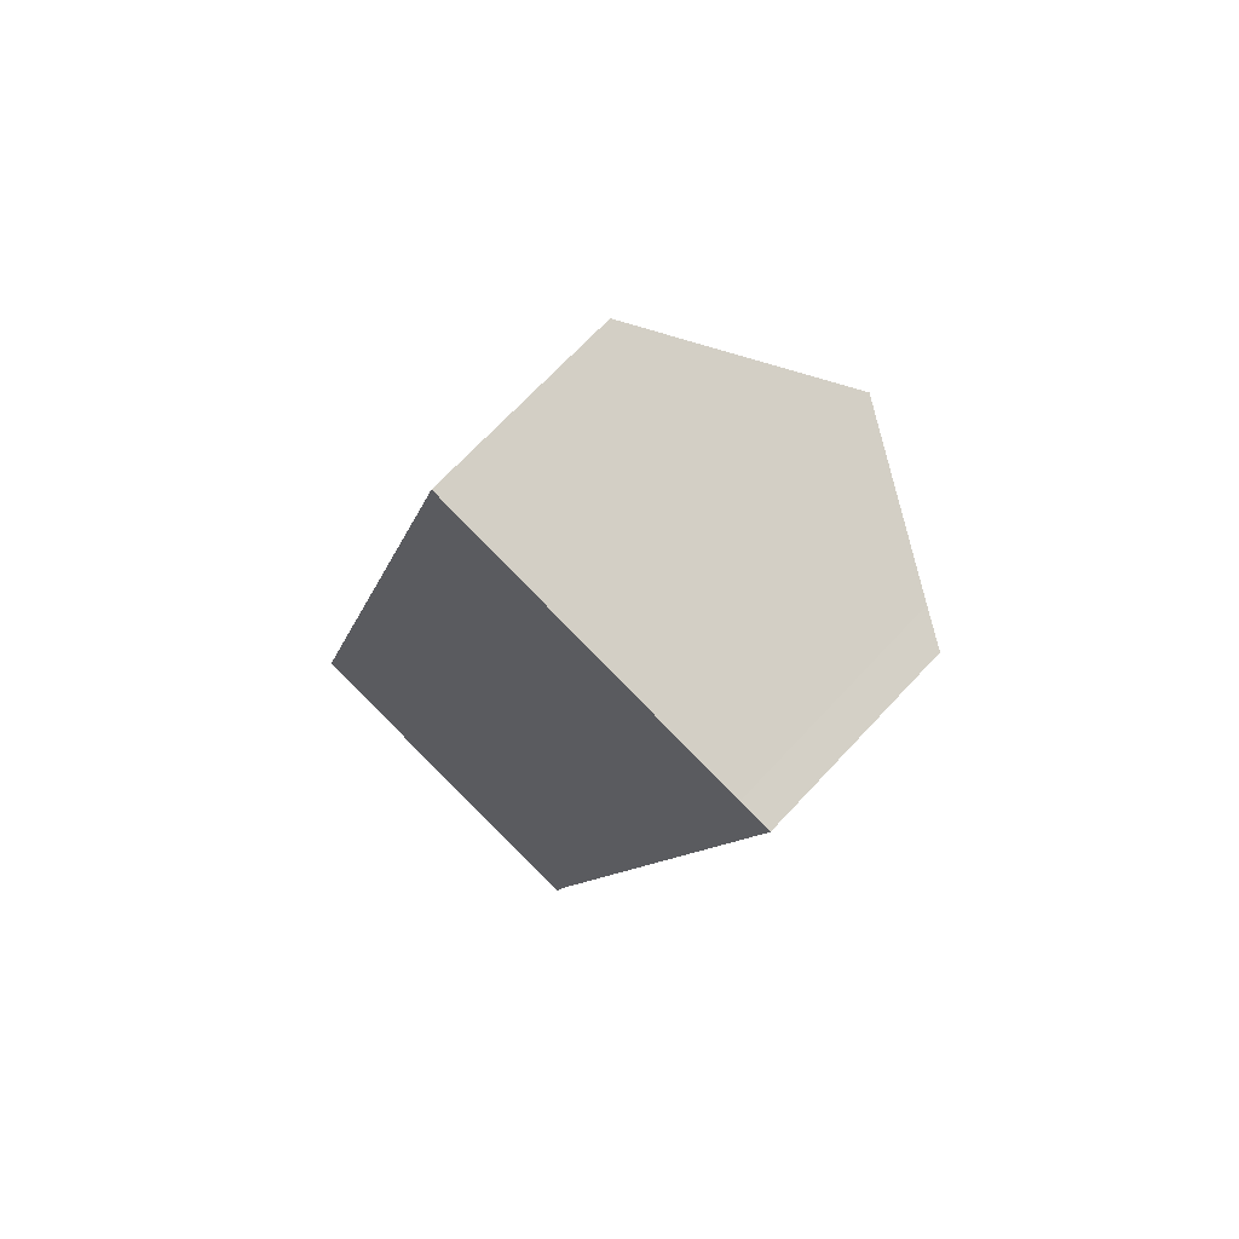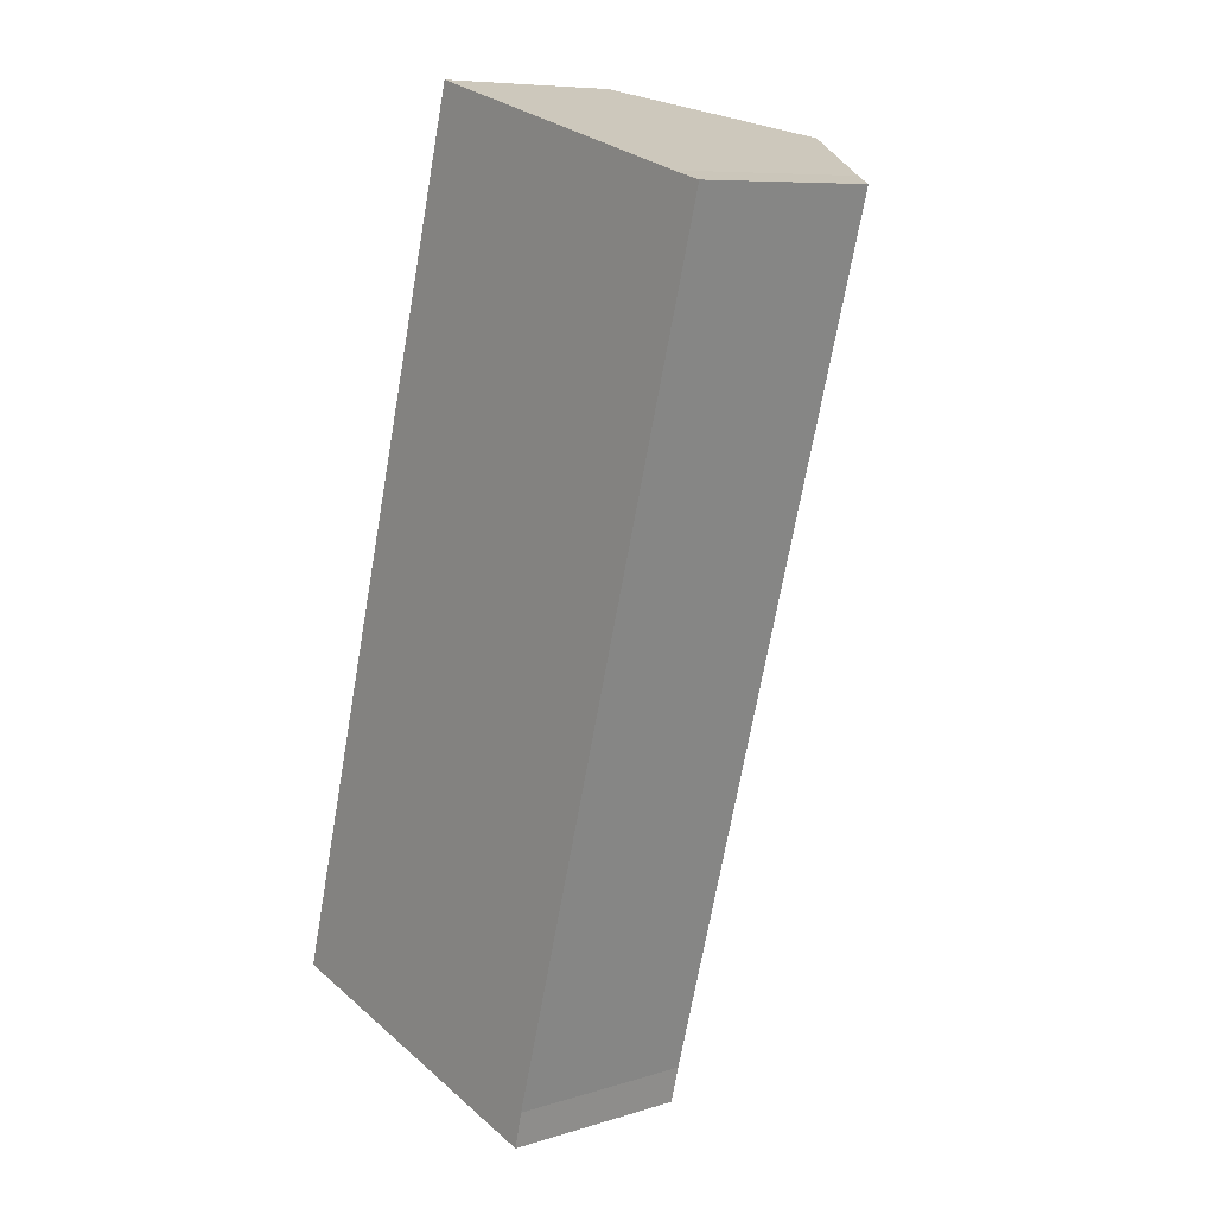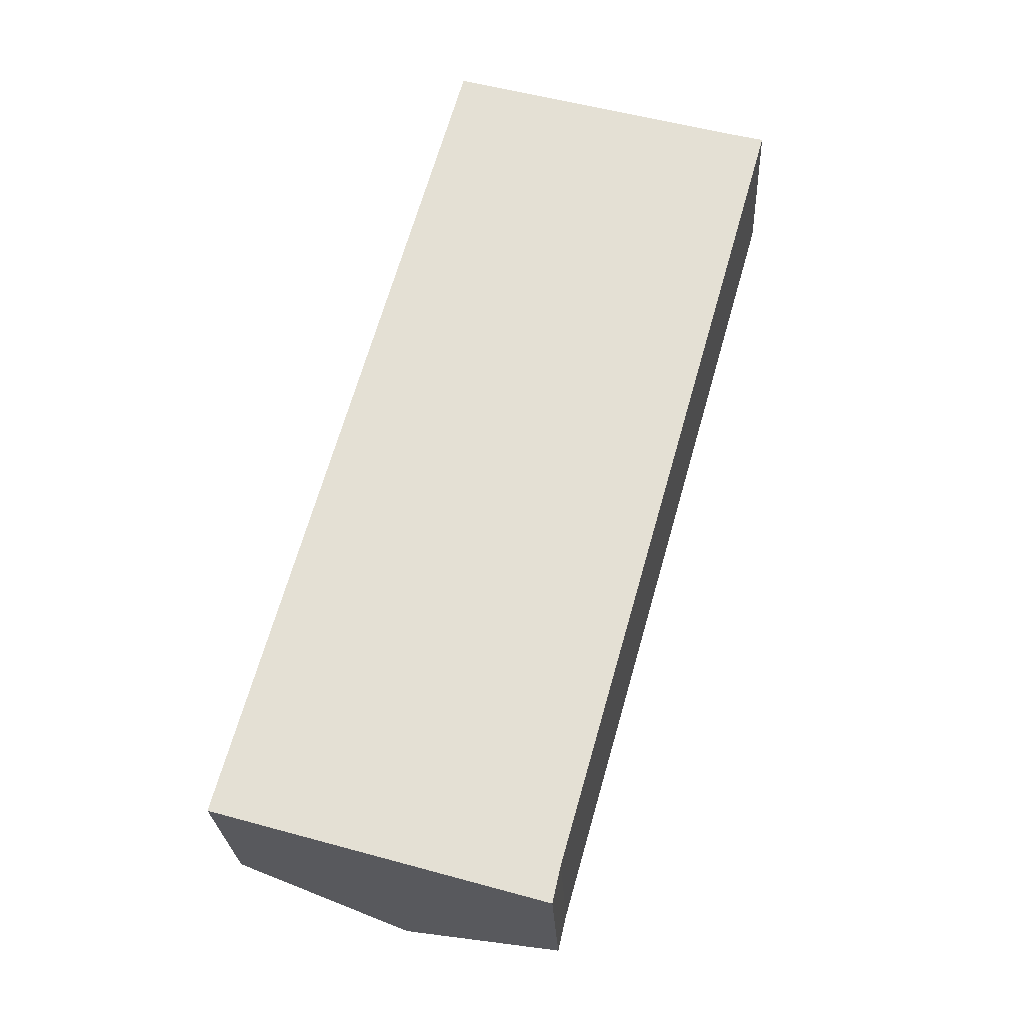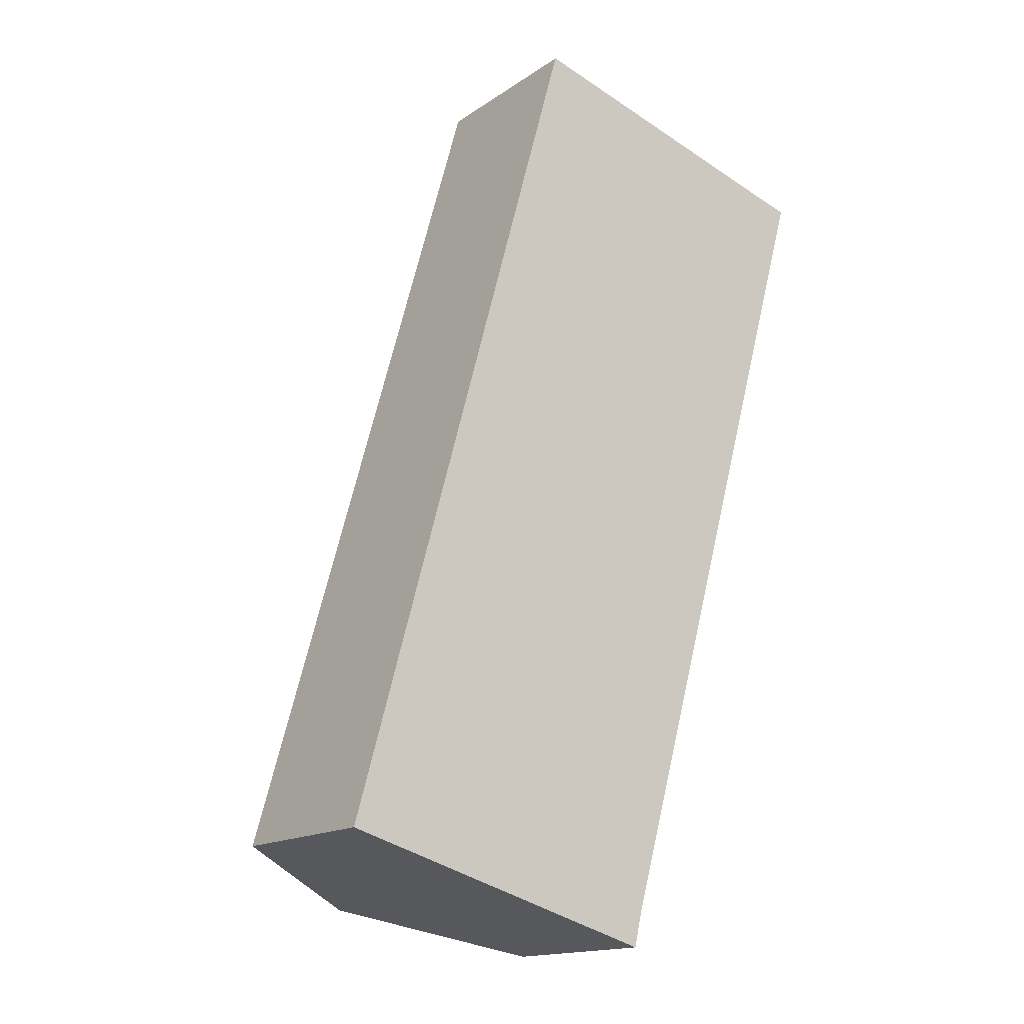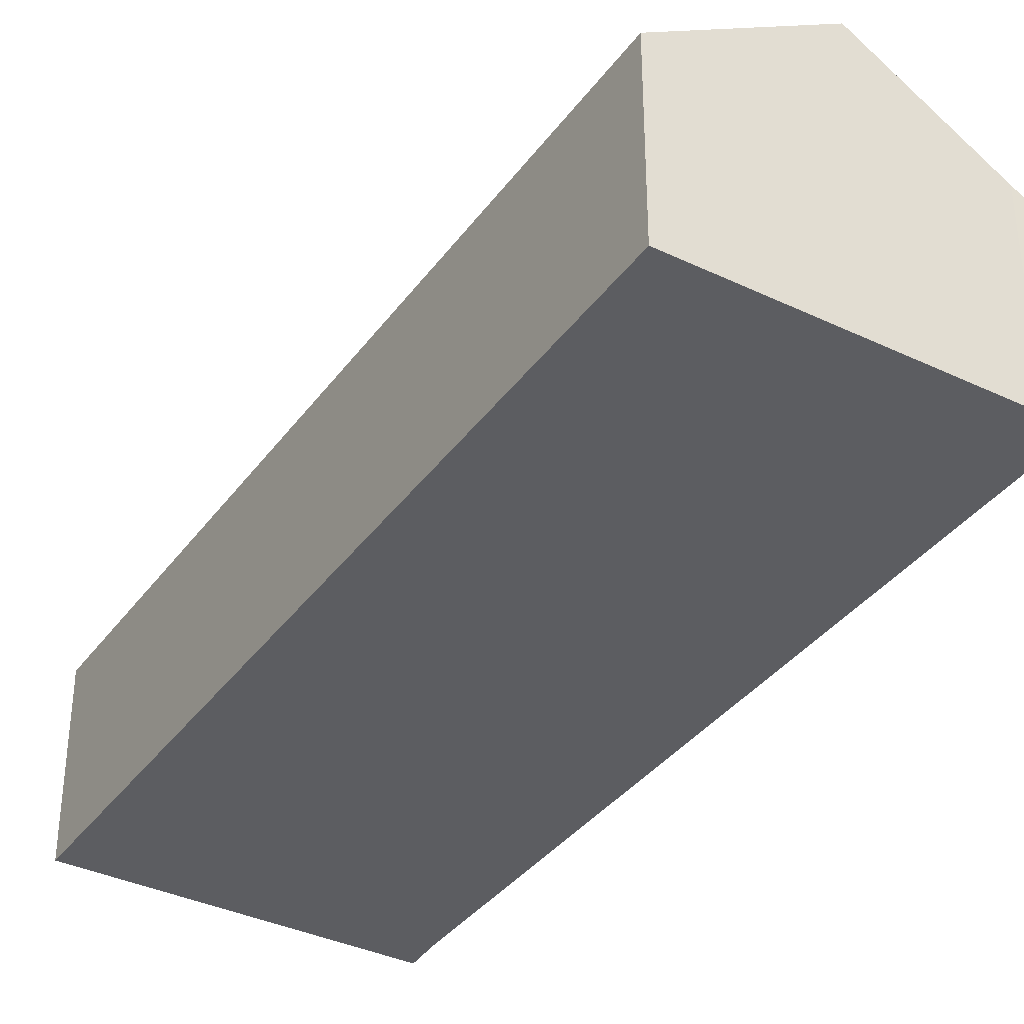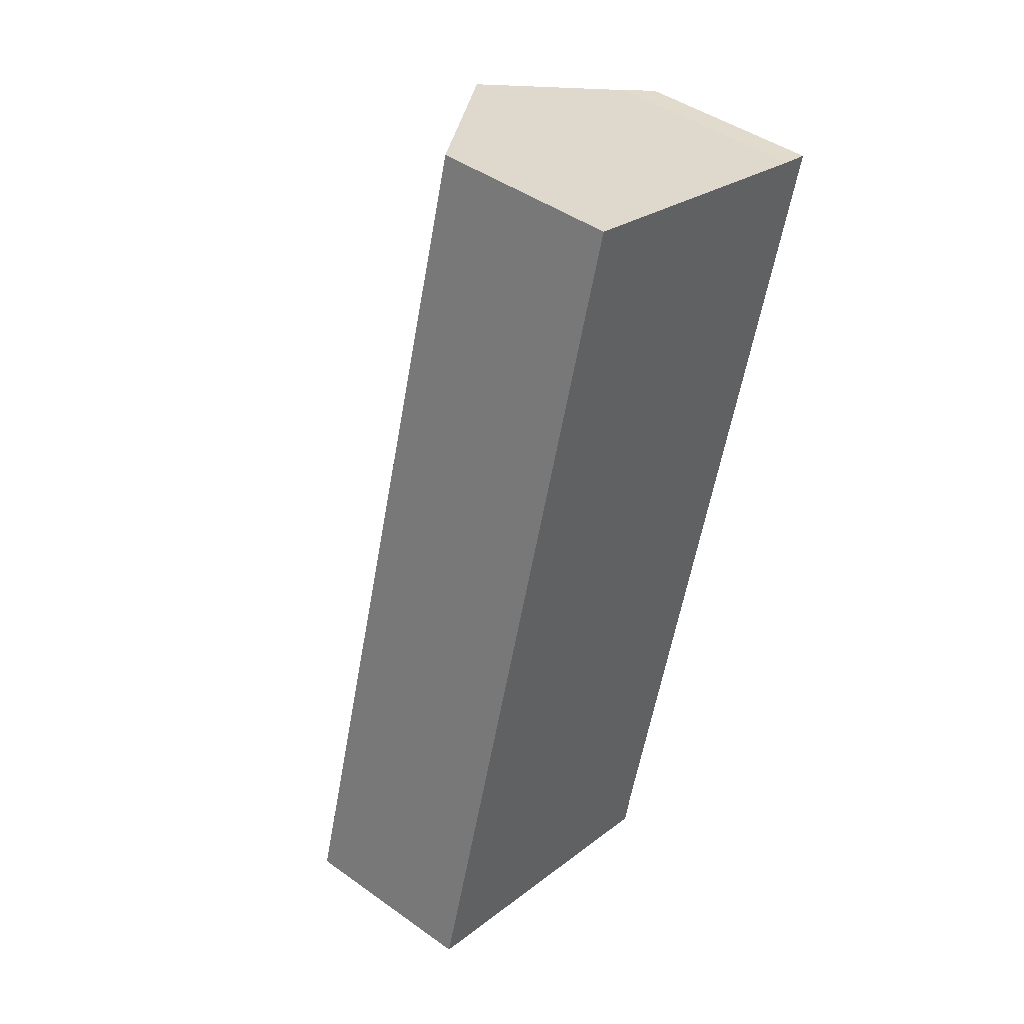
<metadata>
{"format":"obj","ext":"obj","renderer":"f3d","projection":"perspective","resolution":1024,"background":"white","views":[{"elev":70.0,"azim":43.1,"up":"+Z"},{"elev":8.4,"azim":50.1,"up":"+Z"},{"elev":-25.5,"azim":2.9,"up":"+Z"},{"elev":-15.9,"azim":-36.2,"up":"+Z"},{"elev":-36.7,"azim":-15.9,"up":"+Y"},{"elev":44.3,"azim":-50.2,"up":"+Z"}]}
</metadata>
<code>
v  7.935 4.422 -1.374
v  7.74 4.398 -2.22
v  6.107 5.424 -1.751
v  0 4.413 2.702e-16
v  9.483 6.836 18.93
v  3.858 6.836 -1.106
v  5.567 4.378 20.04
v  6.071 5.446 -1.741
v  12.66 4.839 18.03
v  11.39 4.407 10.82
v  13.37 4.398 17.84
v  7.74 1.359e-16 -2.22
v  0 0 0
v  6.071 1.066e-16 -1.741
v  6.107 1.072e-16 -1.751
v  3.858 6.772e-17 -1.106
v  5.567 -1.227e-15 20.04
v  9.483 -1.159e-15 18.93
v  12.66 -1.104e-15 18.03
v  13.37 -1.092e-15 17.84
v  7.935 8.413e-17 -1.374
v  11.39 -6.627e-16 10.82
g defaultobject
f 1 2 3
f 4 5 6
f 5 4 7
f 5 8 6
f 8 5 9
f 8 9 1
f 1 9 10
f 10 9 11
f 8 4 6
f 4 8 3
f 4 3 2
f 4 2 12
f 4 12 13
f 13 12 14
f 14 12 15
f 13 14 16
f 13 7 4
f 7 13 17
f 17 5 7
f 5 17 9
f 9 17 18
f 9 18 19
f 19 11 9
f 11 19 20
f 21 2 1
f 2 21 12
f 20 10 11
f 10 20 22
f 10 22 1
f 1 22 21
f 13 18 17
f 18 13 16
f 18 16 19
f 19 16 14
f 19 14 15
f 19 15 21
f 21 15 12
f 19 21 22
f 19 22 20

</code>
